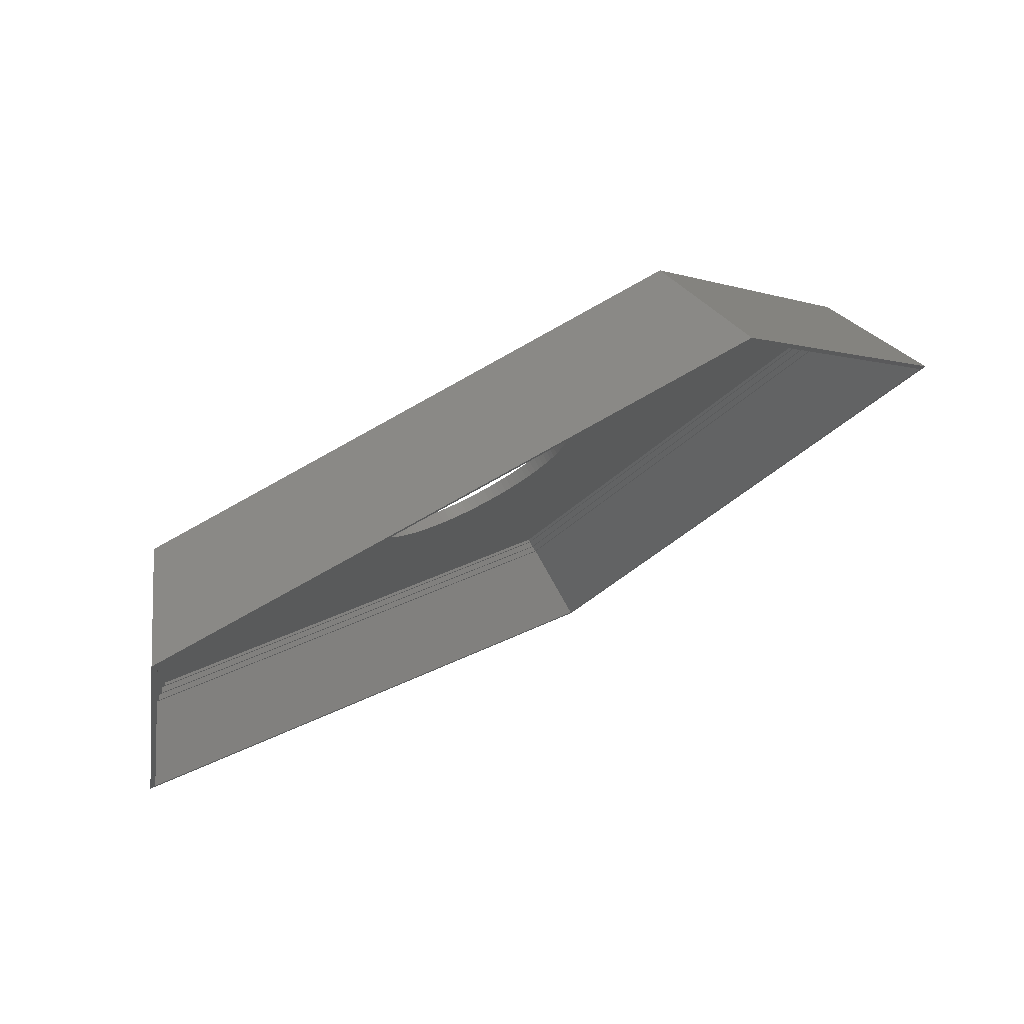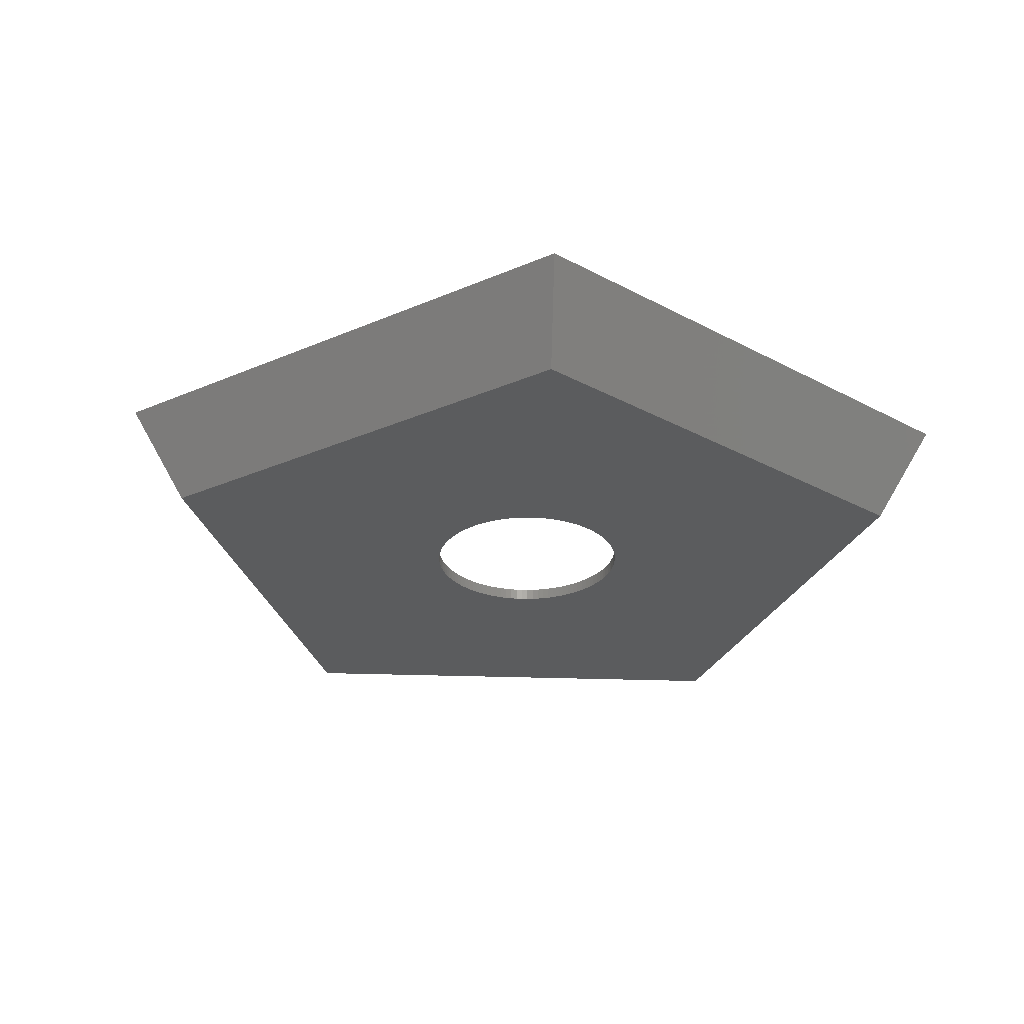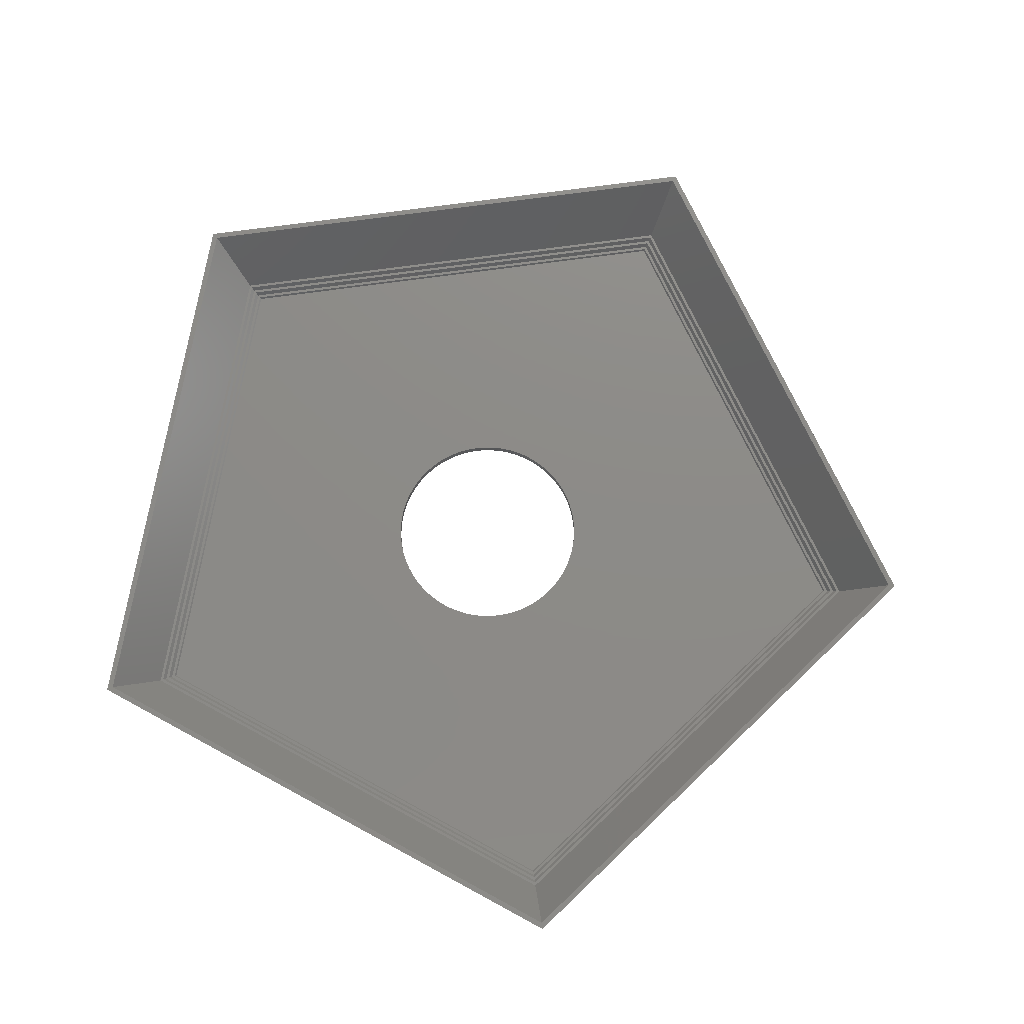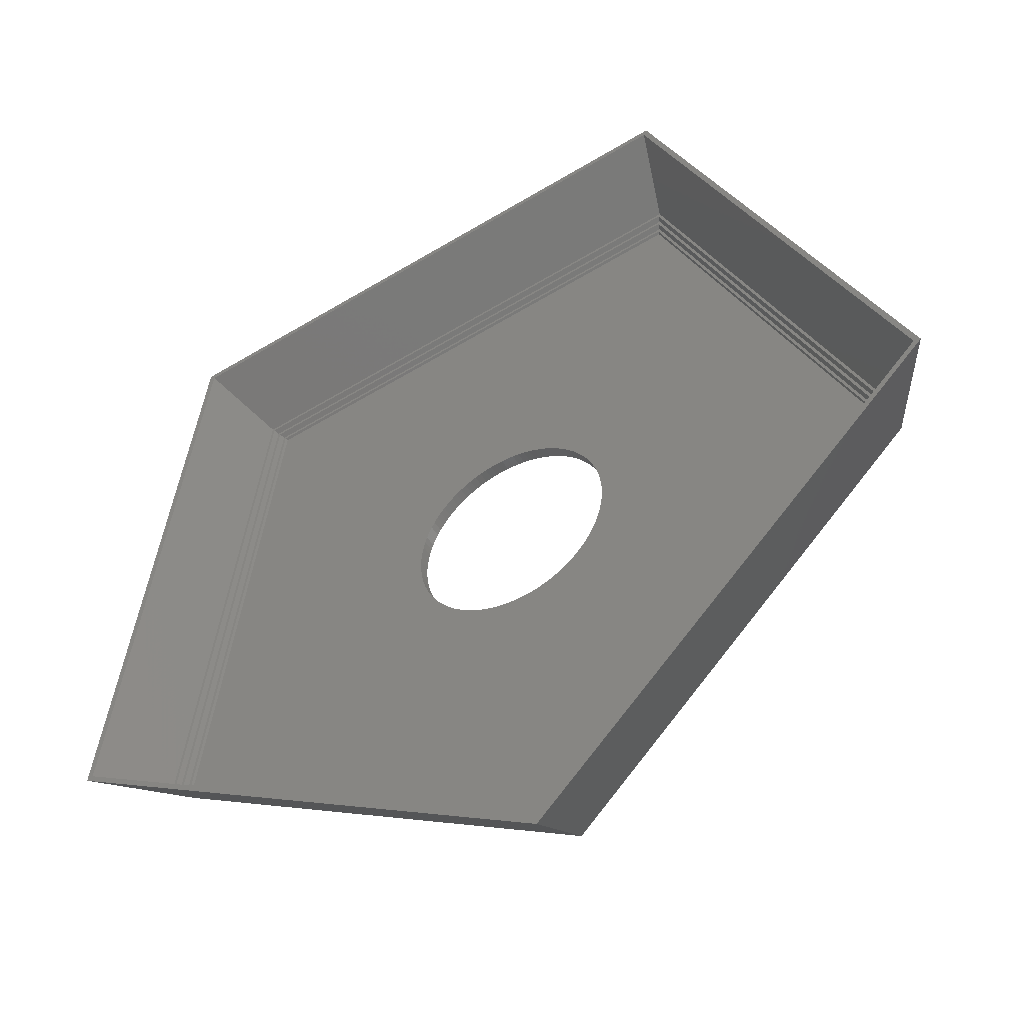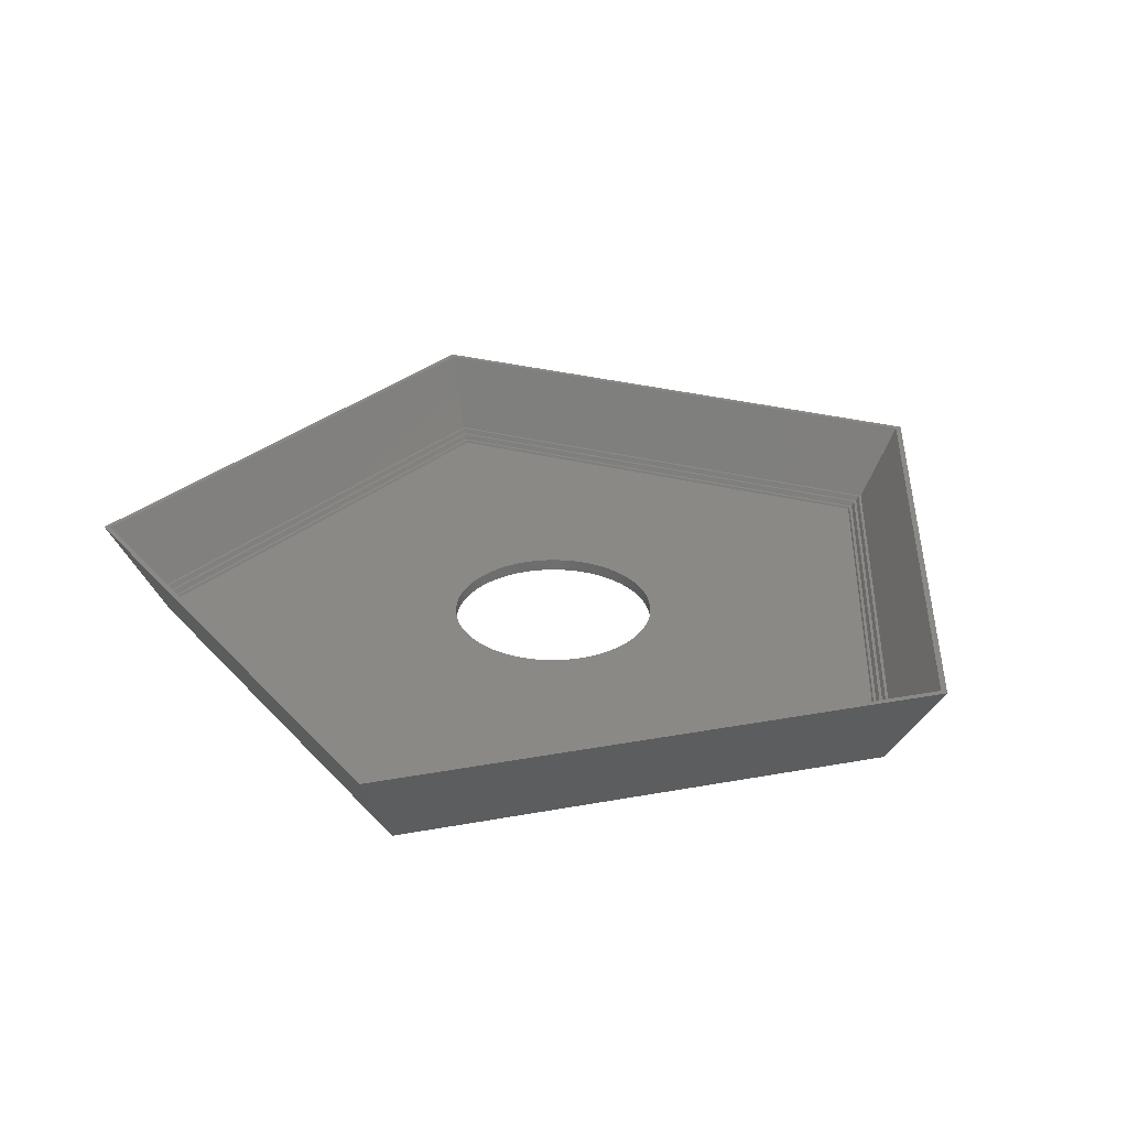
<metadata>
{"format":"stl","ext":"stl","renderer":"f3d","projection":"perspective","resolution":1024,"background":"white","views":[{"elev":77.5,"azim":-27.5,"up":"+Y"},{"elev":-28.9,"azim":78.0,"up":"+Z"},{"elev":76.0,"azim":-70.6,"up":"+Z"},{"elev":-46.3,"azim":29.5,"up":"+Y"},{"elev":29.9,"azim":-114.2,"up":"+Z"}]}
</metadata>
<code>
# stl→obj: 266 verts, 532 faces
v 13.15 -83 0
v 90.66 -14.36 12.55
v 95.21 -15.08 20
v 83 -13.15 0
v 14.36 -90.66 12.55
v 15.08 -95.21 20
v 90.2 -5.247 20
v 41.67 81.78 12.55
v 43.76 85.89 20
v 38.15 74.87 0
v 32.86 84.16 20
v -59.42 59.42 0
v -68.16 68.16 20
v -84.16 -32.86 20
v -74.87 -38.15 0
v -81.78 -41.67 12.55
v 5.247 -90.2 20
v -85.89 -43.76 20
v 20.99 0.6596 0
v 20.99 -0.6596 0
v 20.91 -1.976 0
v 20.74 -3.285 0
v 20.49 -4.581 0
v 20.17 -5.859 0
v 19.76 -7.114 0
v 19.27 -8.34 0
v 18.71 -9.534 0
v 18.08 -10.69 0
v 17.37 -11.8 0
v 16.59 -12.87 0
v 15.75 -13.89 0
v 14.85 -14.85 0
v 13.89 -15.75 0
v 12.87 -16.59 0
v 11.8 -17.37 0
v 10.69 -18.08 0
v 9.534 -18.71 0
v 8.34 -19.27 0
v 7.114 -19.76 0
v 5.859 -20.17 0
v 4.581 -20.49 0
v 3.285 -20.74 0
v 1.976 -20.91 0
v 0.6596 -20.99 0
v -0.6596 -20.99 0
v -1.976 -20.91 0
v -3.285 -20.74 0
v -4.581 -20.49 0
v -5.859 -20.17 0
v -7.114 -19.76 0
v -8.34 -19.27 0
v -9.534 -18.71 0
v -10.69 -18.08 0
v -11.8 -17.37 0
v -12.87 -16.59 0
v -13.89 -15.75 0
v -14.85 -14.85 0
v -15.75 -13.89 0
v -16.59 -12.87 0
v -17.37 -11.8 0
v -18.08 -10.69 0
v -18.71 -9.534 0
v -20.99 0.6596 0
v -20.99 -0.6596 0
v -20.91 -1.976 0
v -20.74 -3.285 0
v -20.49 -4.581 0
v -20.17 -5.859 0
v -19.76 -7.114 0
v -19.27 -8.34 0
v 20.91 1.976 0
v 20.74 3.285 0
v 20.49 4.581 0
v 20.17 5.859 0
v 19.76 7.114 0
v 19.27 8.34 0
v 18.71 9.534 0
v 18.08 10.69 0
v 17.37 11.8 0
v 16.59 12.87 0
v 15.75 13.89 0
v 14.85 14.85 0
v 13.89 15.75 0
v 12.87 16.59 0
v 11.8 17.37 0
v 10.69 18.08 0
v 9.534 18.71 0
v 8.34 19.27 0
v 7.114 19.76 0
v 5.859 20.17 0
v 4.581 20.49 0
v 3.285 20.74 0
v 1.976 20.91 0
v 0.6596 20.99 0
v -0.6596 20.99 0
v -1.976 20.91 0
v -3.285 20.74 0
v -4.581 20.49 0
v -5.859 20.17 0
v -7.114 19.76 0
v -8.34 19.27 0
v -9.534 18.71 0
v -10.69 18.08 0
v -11.8 17.37 0
v -12.87 16.59 0
v -13.89 15.75 0
v -14.85 14.85 0
v -15.75 13.89 0
v -16.59 12.87 0
v -17.37 11.8 0
v -18.08 10.69 0
v -18.71 9.534 0
v -19.27 8.34 0
v -19.76 7.114 0
v -20.17 5.859 0
v -20.49 4.581 0
v -20.74 3.285 0
v -20.91 1.976 0
v 12.85 -81.11 2.5
v 81.42 -12.9 3
v 81.11 -12.85 2.5
v 12.9 -81.42 3
v 37.28 73.17 2.5
v 37.42 73.45 3
v -58.07 58.07 2.5
v -58.29 58.29 3
v -73.45 -37.42 3
v -73.17 -37.28 2.5
v 20.91 1.976 2.5
v 20.99 0.6596 2.5
v 20.74 3.285 2.5
v 20.49 4.581 2.5
v 20.17 5.859 2.5
v 19.76 7.114 2.5
v 19.27 8.34 2.5
v 18.71 9.534 2.5
v 18.08 10.69 2.5
v 17.37 11.8 2.5
v 16.59 12.87 2.5
v 15.75 13.89 2.5
v 14.85 14.85 2.5
v 13.89 15.75 2.5
v 12.87 16.59 2.5
v 11.8 17.37 2.5
v 10.69 18.08 2.5
v 9.534 18.71 2.5
v 8.34 19.27 2.5
v 7.114 19.76 2.5
v 5.859 20.17 2.5
v 4.581 20.49 2.5
v 3.285 20.74 2.5
v 1.976 20.91 2.5
v 0.6596 20.99 2.5
v -0.6596 20.99 2.5
v -1.976 20.91 2.5
v -3.285 20.74 2.5
v -4.581 20.49 2.5
v -5.859 20.17 2.5
v -7.114 19.76 2.5
v -8.34 19.27 2.5
v -9.534 18.71 2.5
v -10.69 18.08 2.5
v -11.8 17.37 2.5
v -12.87 16.59 2.5
v -13.89 15.75 2.5
v -14.85 14.85 2.5
v -20.91 1.976 2.5
v -20.99 0.6596 2.5
v -20.74 3.285 2.5
v -20.49 4.581 2.5
v -20.17 5.859 2.5
v -19.76 7.114 2.5
v -19.27 8.34 2.5
v -18.71 9.534 2.5
v -18.08 10.69 2.5
v -17.37 11.8 2.5
v -16.59 12.87 2.5
v -15.75 13.89 2.5
v 20.99 -0.6596 2.5
v 20.91 -1.976 2.5
v 20.74 -3.285 2.5
v 20.49 -4.581 2.5
v 20.17 -5.859 2.5
v 19.76 -7.114 2.5
v 19.27 -8.34 2.5
v 18.71 -9.534 2.5
v 18.08 -10.69 2.5
v 17.37 -11.8 2.5
v 16.59 -12.87 2.5
v 15.75 -13.89 2.5
v 14.85 -14.85 2.5
v 13.89 -15.75 2.5
v 12.87 -16.59 2.5
v 11.8 -17.37 2.5
v 10.69 -18.08 2.5
v 9.534 -18.71 2.5
v 8.34 -19.27 2.5
v 7.114 -19.76 2.5
v 5.859 -20.17 2.5
v 4.581 -20.49 2.5
v 3.285 -20.74 2.5
v 1.976 -20.91 2.5
v 0.6596 -20.99 2.5
v -0.6596 -20.99 2.5
v -1.976 -20.91 2.5
v -3.285 -20.74 2.5
v -4.581 -20.49 2.5
v -5.859 -20.17 2.5
v -7.114 -19.76 2.5
v -8.34 -19.27 2.5
v -9.534 -18.71 2.5
v -10.69 -18.08 2.5
v -11.8 -17.37 2.5
v -12.87 -16.59 2.5
v -13.89 -15.75 2.5
v -14.85 -14.85 2.5
v -15.75 -13.89 2.5
v -16.59 -12.87 2.5
v -17.37 -11.8 2.5
v -18.08 -10.69 2.5
v -18.71 -9.534 2.5
v -19.27 -8.34 2.5
v -20.99 -0.6596 2.5
v -20.91 -1.976 2.5
v -20.74 -3.285 2.5
v -20.49 -4.581 2.5
v -20.17 -5.859 2.5
v -19.76 -7.114 2.5
v 37.74 74.06 3
v 82.1 -13 3
v -58.78 58.78 3
v -74.06 -37.74 3
v 13 -82.1 3
v 82.71 -13.1 4
v 13.1 -82.71 4
v 38.02 74.61 4
v -59.21 59.21 4
v -74.61 -38.02 4
v 38.33 75.23 4
v 83.39 -13.21 4
v -59.7 59.7 4
v -75.23 -38.33 4
v 13.21 -83.39 4
v 84 -13.3 5
v 13.3 -84 5
v 38.61 75.78 5
v -60.14 60.14 5
v -75.78 -38.61 5
v 38.93 76.4 5
v 84.69 -13.41 5
v -60.63 60.63 5
v -76.4 -38.93 5
v 13.41 -84.69 5
v 89.83 -14.23 13.44
v 93.84 -14.86 20
v 14.23 -89.83 13.44
v 14.86 -93.84 20
v 89.43 -6.2 20
v 41.29 81.04 13.44
v 43.13 84.66 20
v 33.53 83.13 20
v -67.18 67.18 20
v -83.13 -33.53 20
v -81.04 -41.29 13.44
v -84.66 -43.13 20
v 6.2 -89.43 20
f 1 2 3
f 2 1 4
f 3 5 1
f 5 3 6
f 7 8 9
f 8 7 10
f 7 4 10
f 4 7 2
f 10 11 8
f 11 10 12
f 11 12 13
f 12 14 13
f 15 14 12
f 14 15 16
f 16 17 18
f 15 17 16
f 1 17 15
f 17 1 5
f 19 4 20
f 4 21 20
f 4 22 21
f 4 23 22
f 4 24 23
f 4 25 24
f 4 26 25
f 4 27 26
f 4 28 27
f 4 29 28
f 4 30 29
f 4 31 30
f 4 32 31
f 1 32 4
f 32 1 33
f 1 34 33
f 1 35 34
f 1 36 35
f 1 37 36
f 1 38 37
f 1 39 38
f 1 40 39
f 1 41 40
f 1 42 41
f 1 43 42
f 1 44 43
f 1 45 44
f 1 46 45
f 1 47 46
f 1 48 47
f 1 49 48
f 1 50 49
f 1 51 50
f 1 52 51
f 15 52 1
f 52 15 53
f 53 15 54
f 54 15 55
f 55 15 56
f 56 15 57
f 57 15 58
f 58 15 59
f 59 15 60
f 60 15 61
f 61 15 62
f 15 63 64
f 15 64 65
f 15 65 66
f 15 66 67
f 15 67 68
f 15 68 69
f 15 69 70
f 62 15 70
f 63 15 12
f 71 4 19
f 72 4 71
f 73 4 72
f 74 4 73
f 75 4 74
f 76 4 75
f 77 4 76
f 4 77 10
f 78 10 77
f 79 10 78
f 80 10 79
f 81 10 80
f 82 10 81
f 83 10 82
f 84 10 83
f 85 10 84
f 86 10 85
f 87 10 86
f 88 10 87
f 89 10 88
f 90 10 89
f 91 10 90
f 92 10 91
f 93 10 92
f 94 10 93
f 95 10 94
f 96 10 95
f 97 10 96
f 12 97 98
f 12 98 99
f 12 99 100
f 12 100 101
f 12 101 102
f 12 102 103
f 12 103 104
f 12 104 105
f 12 105 106
f 12 106 107
f 12 107 108
f 97 12 10
f 109 12 108
f 110 12 109
f 111 12 110
f 112 12 111
f 113 12 112
f 114 12 113
f 115 12 114
f 116 12 115
f 117 12 116
f 118 12 117
f 12 118 63
f 119 120 121
f 120 119 122
f 120 123 121
f 123 120 124
f 125 124 126
f 124 125 123
f 127 125 126
f 125 127 128
f 128 122 119
f 122 128 127
f 121 129 130
f 121 131 129
f 121 132 131
f 121 133 132
f 121 134 133
f 121 135 134
f 121 136 135
f 123 137 136
f 123 138 137
f 123 139 138
f 123 140 139
f 123 141 140
f 123 142 141
f 123 143 142
f 123 144 143
f 123 145 144
f 123 146 145
f 123 147 146
f 123 148 147
f 123 149 148
f 123 150 149
f 123 151 150
f 123 152 151
f 123 153 152
f 123 154 153
f 123 155 154
f 123 156 155
f 125 156 123
f 156 125 157
f 157 125 158
f 158 125 159
f 159 125 160
f 160 125 161
f 161 125 162
f 162 125 163
f 163 125 164
f 164 125 165
f 165 125 166
f 167 128 168
f 169 128 167
f 128 169 125
f 170 125 169
f 171 125 170
f 172 125 171
f 173 125 172
f 174 125 173
f 175 125 174
f 176 125 175
f 177 125 176
f 178 125 177
f 166 125 178
f 136 121 123
f 179 121 130
f 180 121 179
f 181 121 180
f 182 121 181
f 183 121 182
f 184 121 183
f 185 121 184
f 186 121 185
f 187 121 186
f 188 121 187
f 189 121 188
f 190 121 189
f 191 121 190
f 119 191 192
f 119 192 193
f 191 119 121
f 194 119 193
f 195 119 194
f 196 119 195
f 197 119 196
f 198 119 197
f 199 119 198
f 200 119 199
f 201 119 200
f 202 119 201
f 203 119 202
f 204 119 203
f 205 119 204
f 206 119 205
f 207 119 206
f 208 119 207
f 209 119 208
f 210 119 209
f 211 119 210
f 128 211 212
f 128 212 213
f 128 213 214
f 128 214 215
f 128 215 216
f 128 216 217
f 128 217 218
f 128 218 219
f 128 219 220
f 128 220 221
f 128 221 222
f 168 128 223
f 223 128 224
f 224 128 225
f 225 128 226
f 226 128 227
f 227 128 228
f 228 128 222
f 211 128 119
f 229 120 230
f 229 124 120
f 229 126 124
f 231 126 229
f 231 127 126
f 127 231 232
f 120 233 230
f 122 233 120
f 127 233 122
f 233 127 232
f 233 234 230
f 234 233 235
f 234 229 230
f 229 234 236
f 231 236 237
f 236 231 229
f 238 231 237
f 231 238 232
f 232 235 233
f 235 232 238
f 239 234 240
f 239 236 234
f 239 237 236
f 241 237 239
f 241 238 237
f 238 241 242
f 234 243 240
f 235 243 234
f 238 243 235
f 243 238 242
f 243 244 240
f 244 243 245
f 244 239 240
f 239 244 246
f 241 246 247
f 246 241 239
f 248 241 247
f 241 248 242
f 242 245 243
f 245 242 248
f 249 244 250
f 249 246 244
f 249 247 246
f 251 247 249
f 251 248 247
f 248 251 252
f 244 253 250
f 245 253 244
f 248 253 245
f 253 248 252
f 3 2 7
f 8 11 9
f 16 18 14
f 6 17 5
f 253 254 250
f 254 253 255
f 256 255 253
f 255 256 257
f 258 259 249
f 259 258 260
f 250 258 249
f 258 250 254
f 255 258 254
f 251 261 262
f 249 261 251
f 261 249 259
f 259 260 261
f 263 251 262
f 263 252 251
f 252 263 264
f 264 263 265
f 253 266 256
f 266 264 265
f 266 253 252
f 266 252 264
f 257 256 266
f 7 255 3
f 7 258 255
f 260 7 9
f 7 260 258
f 11 260 9
f 260 11 261
f 11 262 261
f 13 262 11
f 14 262 13
f 262 14 263
f 14 265 263
f 265 14 18
f 255 6 3
f 257 6 255
f 17 257 266
f 257 17 6
f 265 17 266
f 17 265 18
f 91 149 150
f 149 91 90
f 84 142 143
f 142 84 83
f 83 141 142
f 141 83 82
f 85 143 144
f 143 85 84
f 25 183 24
f 183 25 184
f 80 140 81
f 140 80 139
f 174 111 175
f 111 174 112
f 32 192 191
f 192 32 33
f 33 193 192
f 193 33 34
f 23 181 22
f 181 23 182
f 37 197 196
f 197 37 38
f 95 153 154
f 153 95 94
f 47 207 206
f 207 47 48
f 19 129 71
f 129 19 130
f 167 117 169
f 117 167 118
f 86 144 145
f 144 86 85
f 42 202 201
f 202 42 43
f 32 190 31
f 190 32 191
f 168 118 167
f 118 168 63
f 41 201 200
f 201 41 42
f 81 141 82
f 141 81 140
f 44 204 203
f 204 44 45
f 46 206 205
f 206 46 47
f 99 157 158
f 157 99 98
f 222 69 228
f 69 222 70
f 101 159 160
f 159 101 100
f 26 184 25
f 184 26 185
f 220 62 221
f 62 220 61
f 35 195 194
f 195 35 36
f 96 154 155
f 154 96 95
f 98 156 157
f 156 98 97
f 175 110 176
f 110 175 111
f 170 115 171
f 115 170 116
f 173 112 174
f 112 173 113
f 93 151 152
f 151 93 92
f 216 58 217
f 58 216 57
f 102 160 161
f 160 102 101
f 92 150 151
f 150 92 91
f 87 145 146
f 145 87 86
f 34 194 193
f 194 34 35
f 178 107 166
f 107 178 108
f 78 138 79
f 138 78 137
f 48 208 207
f 208 48 49
f 79 139 80
f 139 79 138
f 107 165 166
f 165 107 106
f 30 188 29
f 188 30 189
f 27 185 26
f 185 27 186
f 73 133 74
f 133 73 132
f 90 148 149
f 148 90 89
f 76 136 77
f 136 76 135
f 226 66 225
f 66 226 67
f 89 147 148
f 147 89 88
f 75 135 76
f 135 75 134
f 169 116 170
f 116 169 117
f 31 189 30
f 189 31 190
f 22 180 21
f 180 22 181
f 97 155 156
f 155 97 96
f 45 205 204
f 205 45 46
f 77 137 78
f 137 77 136
f 104 162 163
f 162 104 103
f 28 186 27
f 186 28 187
f 100 158 159
f 158 100 99
f 56 216 215
f 216 56 57
f 53 213 212
f 213 53 54
f 106 164 165
f 164 106 105
f 24 182 23
f 182 24 183
f 177 108 178
f 108 177 109
f 176 109 177
f 109 176 110
f 225 65 224
f 65 225 66
f 218 60 219
f 60 218 59
f 72 132 73
f 132 72 131
f 20 130 19
f 130 20 179
f 105 163 164
f 163 105 104
f 88 146 147
f 146 88 87
f 219 61 220
f 61 219 60
f 227 67 226
f 67 227 68
f 36 196 195
f 196 36 37
f 94 152 153
f 152 94 93
f 74 134 75
f 134 74 133
f 52 212 211
f 212 52 53
f 51 211 210
f 211 51 52
f 55 215 214
f 215 55 56
f 54 214 213
f 214 54 55
f 224 64 223
f 64 224 65
f 38 198 197
f 198 38 39
f 29 187 28
f 187 29 188
f 71 131 72
f 131 71 129
f 103 161 162
f 161 103 102
f 43 203 202
f 203 43 44
f 221 70 222
f 70 221 62
f 228 68 227
f 68 228 69
f 21 179 20
f 179 21 180
f 40 200 199
f 200 40 41
f 223 63 168
f 63 223 64
f 50 210 209
f 210 50 51
f 49 209 208
f 209 49 50
f 217 59 218
f 59 217 58
f 171 114 172
f 114 171 115
f 172 113 173
f 113 172 114
f 39 199 198
f 199 39 40

</code>
